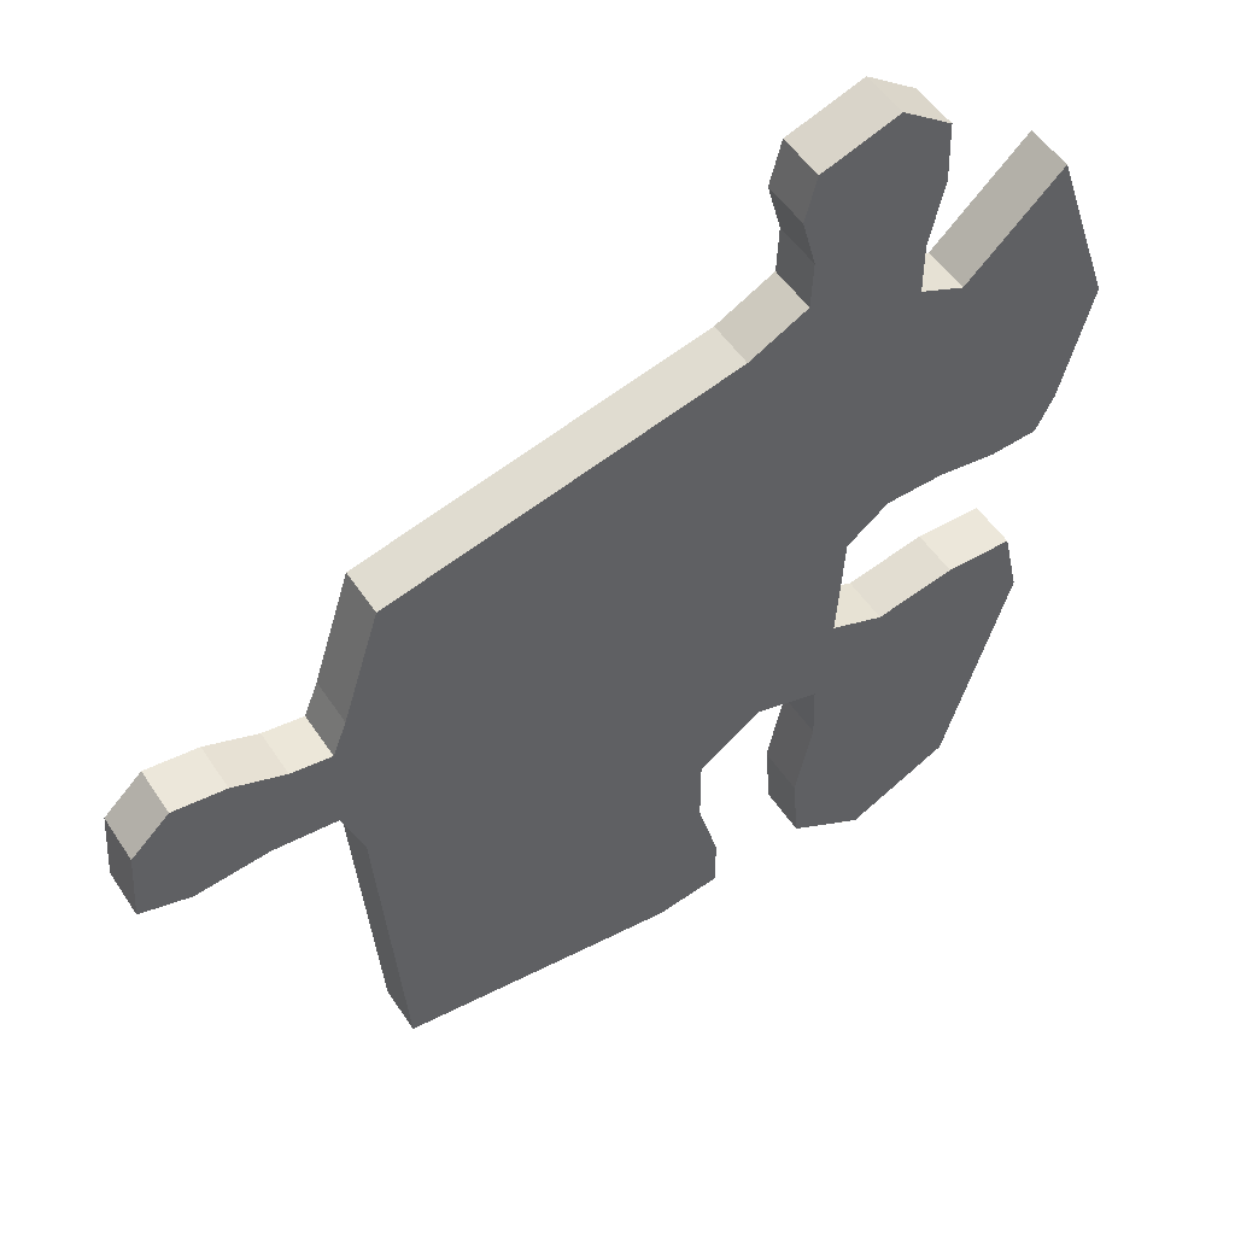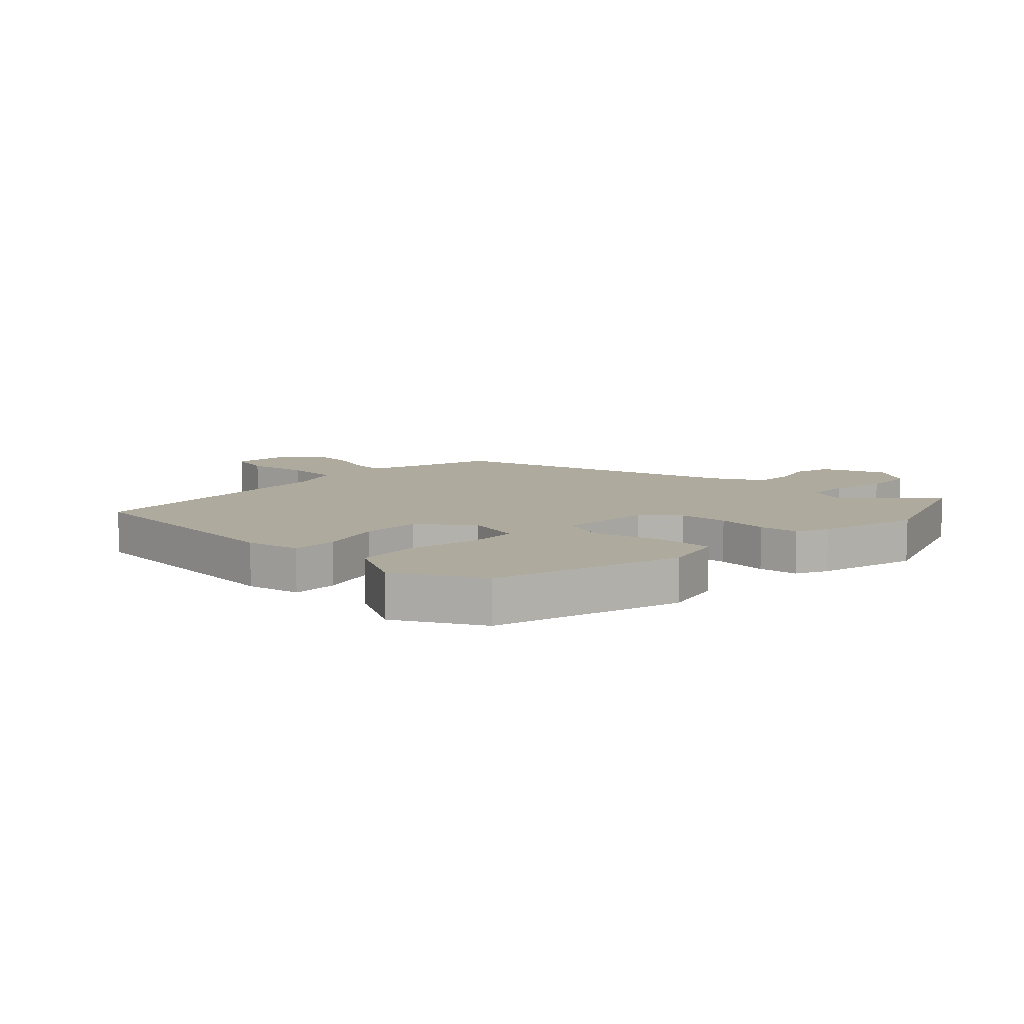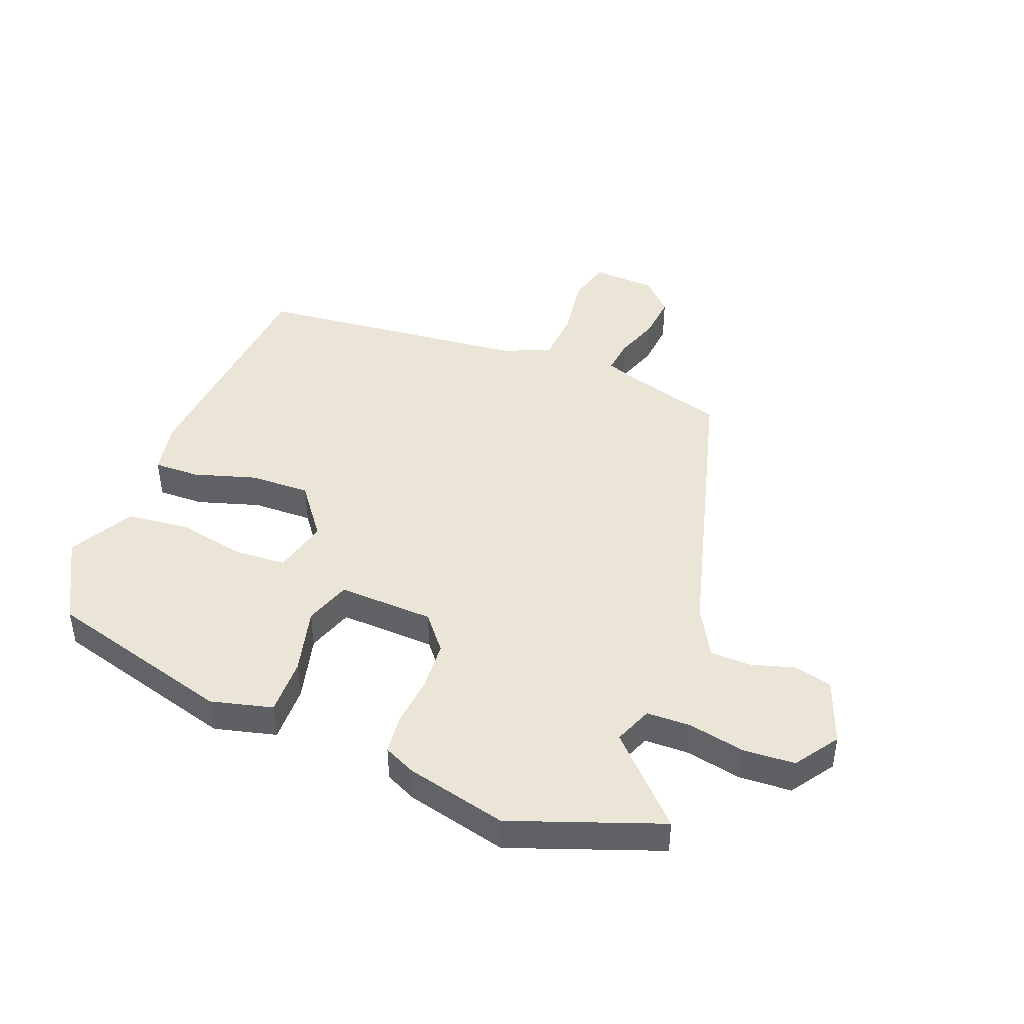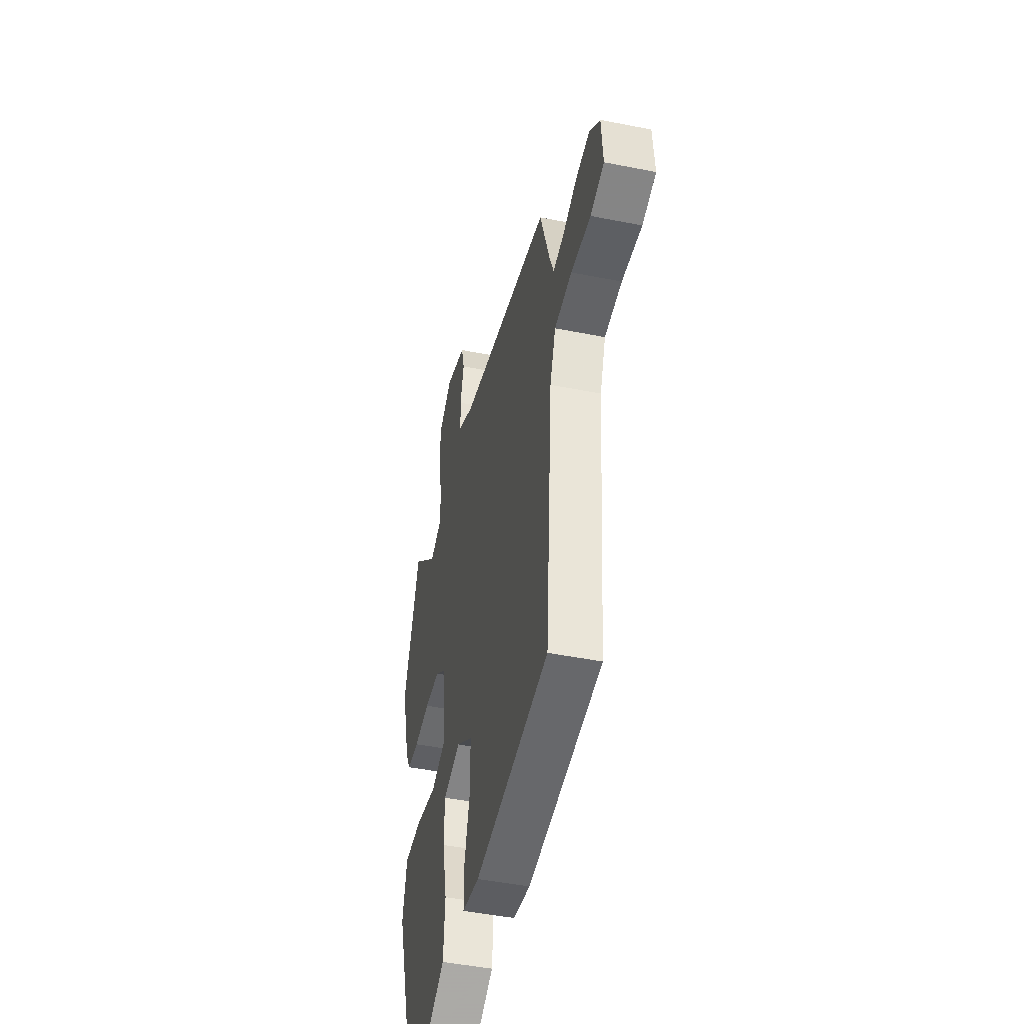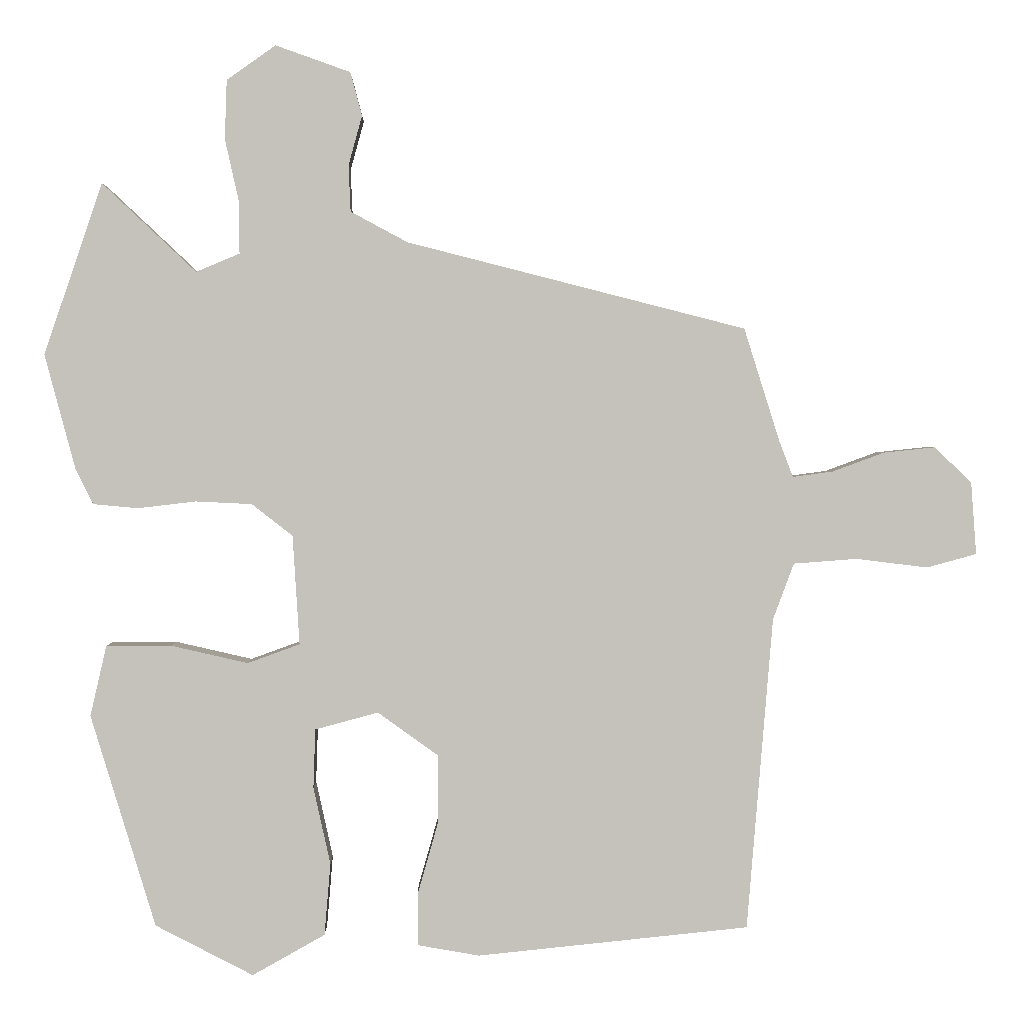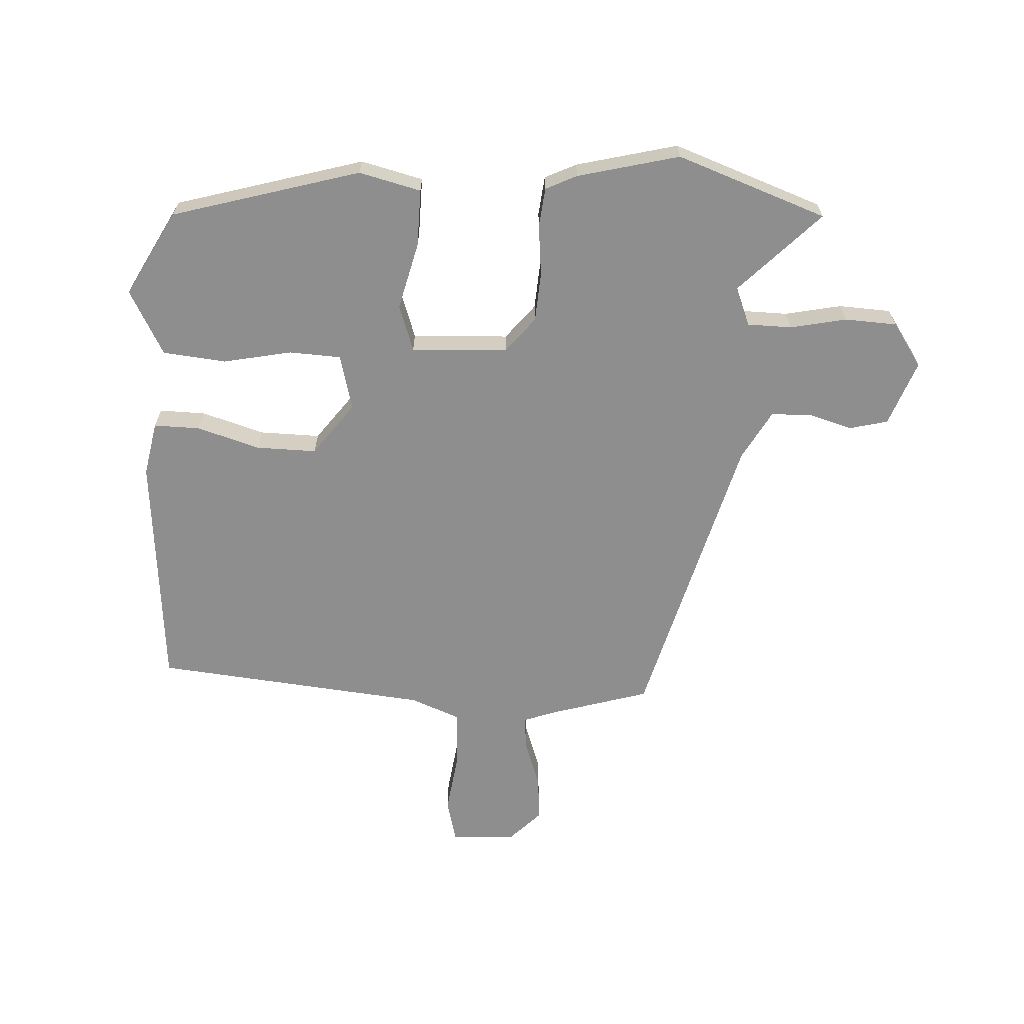
<metadata>
{"format":"obj","ext":"obj","renderer":"f3d","projection":"perspective","resolution":1024,"background":"white","views":[{"elev":51.1,"azim":147.7,"up":"+Z"},{"elev":9.2,"azim":-137.1,"up":"+Y"},{"elev":44.1,"azim":-69.9,"up":"+Y"},{"elev":-46.6,"azim":77.2,"up":"+Z"},{"elev":1.8,"azim":-1.1,"up":"+Z"},{"elev":-65.0,"azim":-94.0,"up":"+Y"}]}
</metadata>
<code>
v 0.499 0.07 -0.478
v 0.099 0.07 -0.519
v 0.008 0.07 -0.503
v 0.008 0.07 -0.426
v 0.038 0.07 -0.32
v 0.038 0.07 -0.219
v -0.051 0.07 -0.155
v -0.144 0.07 -0.18
v -0.147 0.07 -0.267
v -0.122 0.07 -0.381
v -0.131 0.07 -0.487
v -0.238 0.07 -0.547
v -0.382 0.07 -0.472
v -0.477 0.07 -0.159
v -0.453 0.07 -0.055
v -0.357 0.07 -0.055
v -0.244 0.07 -0.081
v -0.167 0.07 -0.053
v -0.177 0.07 0.108
v -0.237 0.07 0.155
v -0.32 0.07 0.159
v -0.405 0.07 0.149
v -0.471 0.07 0.155
v -0.497 0.07 0.207
v -0.542 0.07 0.376
v -0.456 0.07 0.628
v -0.318 0.07 0.498
v -0.254 0.07 0.525
v -0.254 0.07 0.599
v -0.275 0.07 0.693
v -0.272 0.07 0.78
v -0.2 0.07 0.831
v -0.09 0.07 0.792
v -0.073 0.07 0.728
v -0.093 0.07 0.655
v -0.09 0.07 0.587
v -0.006 0.07 0.542
v 0.493 0.07 0.415
v 0.546 0.07 0.247
v 0.566 0.07 0.195
v 0.625 0.07 0.203
v 0.701 0.07 0.231
v 0.777 0.07 0.239
v 0.832 0.07 0.187
v 0.84 0.07 0.08
v 0.767 0.07 0.06
v 0.661 0.07 0.073
v 0.568 0.07 0.066
v 0.537 0.07 -0.017
v 0.499 0 -0.478
v 0.099 0 -0.519
v 0.008 0 -0.503
v 0.008 0 -0.426
v 0.038 0 -0.32
v 0.038 0 -0.219
v -0.051 0 -0.155
v -0.144 0 -0.18
v -0.147 0 -0.267
v -0.122 0 -0.381
v -0.131 0 -0.487
v -0.238 0 -0.547
v -0.382 0 -0.472
v -0.477 0 -0.159
v -0.453 0 -0.055
v -0.357 0 -0.055
v -0.244 0 -0.081
v -0.167 0 -0.053
v -0.177 0 0.108
v -0.237 0 0.155
v -0.32 0 0.159
v -0.405 0 0.149
v -0.471 0 0.155
v -0.497 0 0.207
v -0.542 0 0.376
v -0.456 0 0.628
v -0.318 0 0.498
v -0.254 0 0.525
v -0.254 0 0.599
v -0.275 0 0.693
v -0.272 0 0.78
v -0.2 0 0.831
v -0.09 0 0.792
v -0.073 0 0.728
v -0.093 0 0.655
v -0.09 0 0.587
v -0.006 0 0.542
v 0.493 0 0.415
v 0.546 0 0.247
v 0.566 0 0.195
v 0.625 0 0.203
v 0.701 0 0.231
v 0.777 0 0.239
v 0.832 0 0.187
v 0.84 0 0.08
v 0.767 0 0.06
v 0.661 0 0.073
v 0.568 0 0.066
v 0.537 0 -0.017
f 45 46 47
f 44 45 47
f 43 44 47
f 42 43 47
f 41 42 47
f 40 41 47 48
f 39 40 48 49
f 49 1 2
f 39 49 2
f 38 39 2
f 37 38 2
f 33 34 35
f 32 33 35
f 31 32 35
f 30 31 35
f 29 30 35
f 28 29 35 36
f 27 28 36 37
f 25 26 27
f 24 25 27
f 23 24 27
f 22 23 27
f 21 22 27
f 20 21 27 37
f 15 16 17
f 14 15 17
f 13 14 17
f 12 13 17
f 11 12 17
f 10 11 17
f 9 10 17
f 8 9 17 18
f 7 8 18 19
f 2 3 4 5
f 2 5 6
f 37 2 6
f 19 20 37
f 6 7 19 37
f 96 95 94
f 96 94 93
f 96 93 92
f 96 92 91
f 96 91 90
f 97 96 90 89
f 98 97 89 88
f 51 50 98
f 51 98 88
f 51 88 87
f 51 87 86
f 84 83 82
f 84 82 81
f 84 81 80
f 84 80 79
f 84 79 78
f 85 84 78 77
f 86 85 77 76
f 76 75 74
f 76 74 73
f 76 73 72
f 76 72 71
f 76 71 70
f 86 76 70 69
f 66 65 64
f 66 64 63
f 66 63 62
f 66 62 61
f 66 61 60
f 66 60 59
f 66 59 58
f 67 66 58 57
f 68 67 57 56
f 54 53 52 51
f 55 54 51
f 55 51 86
f 86 69 68
f 86 68 56 55
f 1 50 51 2
f 2 51 52 3
f 3 52 53 4
f 4 53 54 5
f 5 54 55 6
f 6 55 56 7
f 7 56 57 8
f 8 57 58 9
f 9 58 59 10
f 10 59 60 11
f 11 60 61 12
f 12 61 62 13
f 13 62 63 14
f 14 63 64 15
f 15 64 65 16
f 16 65 66 17
f 17 66 67 18
f 18 67 68 19
f 19 68 69 20
f 20 69 70 21
f 21 70 71 22
f 22 71 72 23
f 23 72 73 24
f 24 73 74 25
f 25 74 75 26
f 26 75 76 27
f 27 76 77 28
f 28 77 78 29
f 29 78 79 30
f 30 79 80 31
f 31 80 81 32
f 32 81 82 33
f 33 82 83 34
f 34 83 84 35
f 35 84 85 36
f 36 85 86 37
f 37 86 87 38
f 38 87 88 39
f 39 88 89 40
f 40 89 90 41
f 41 90 91 42
f 42 91 92 43
f 43 92 93 44
f 44 93 94 45
f 45 94 95 46
f 46 95 96 47
f 47 96 97 48
f 48 97 98 49
f 49 98 50 1

</code>
